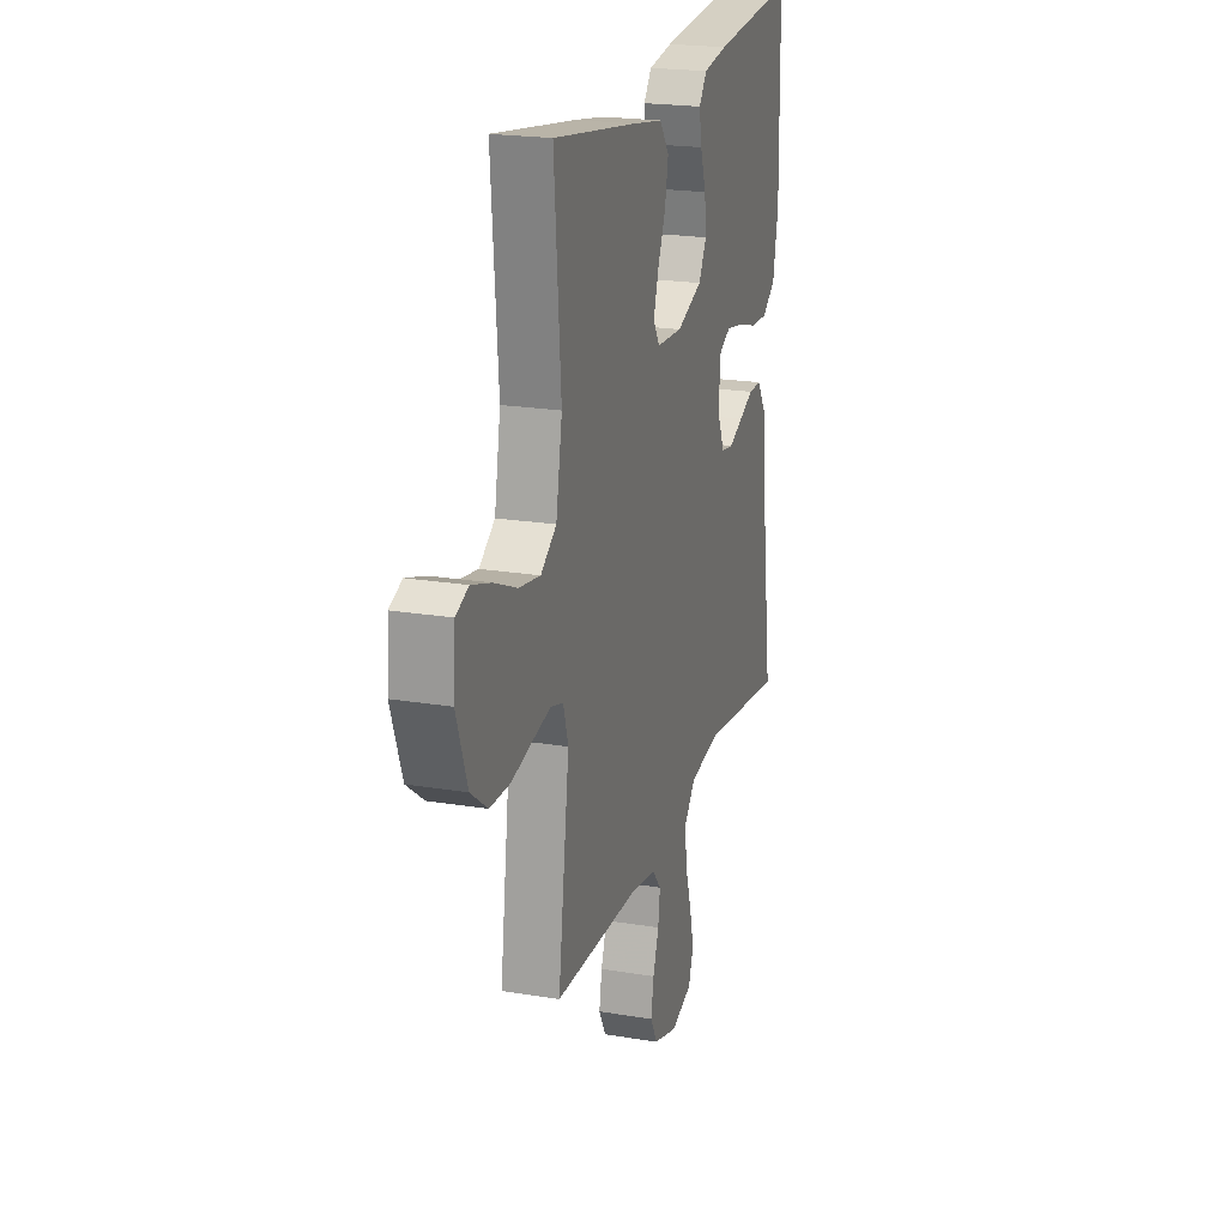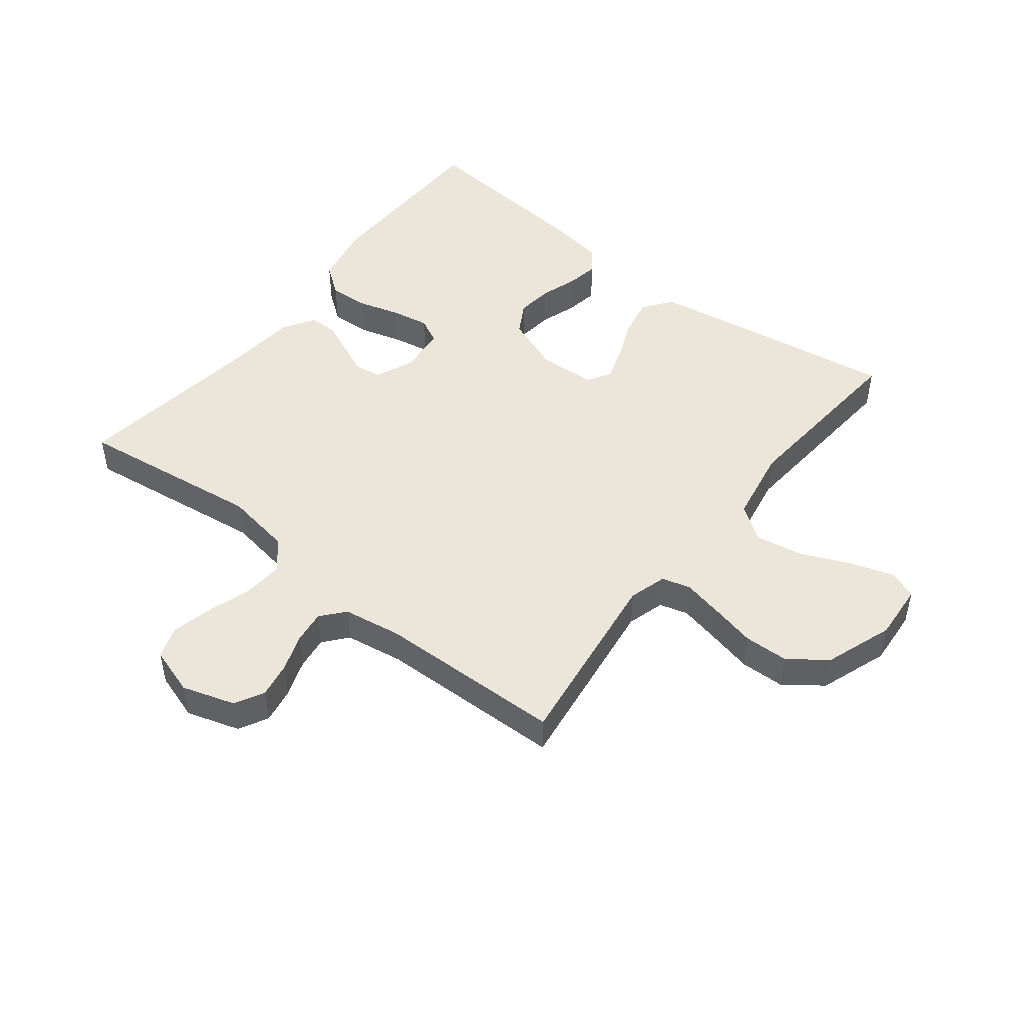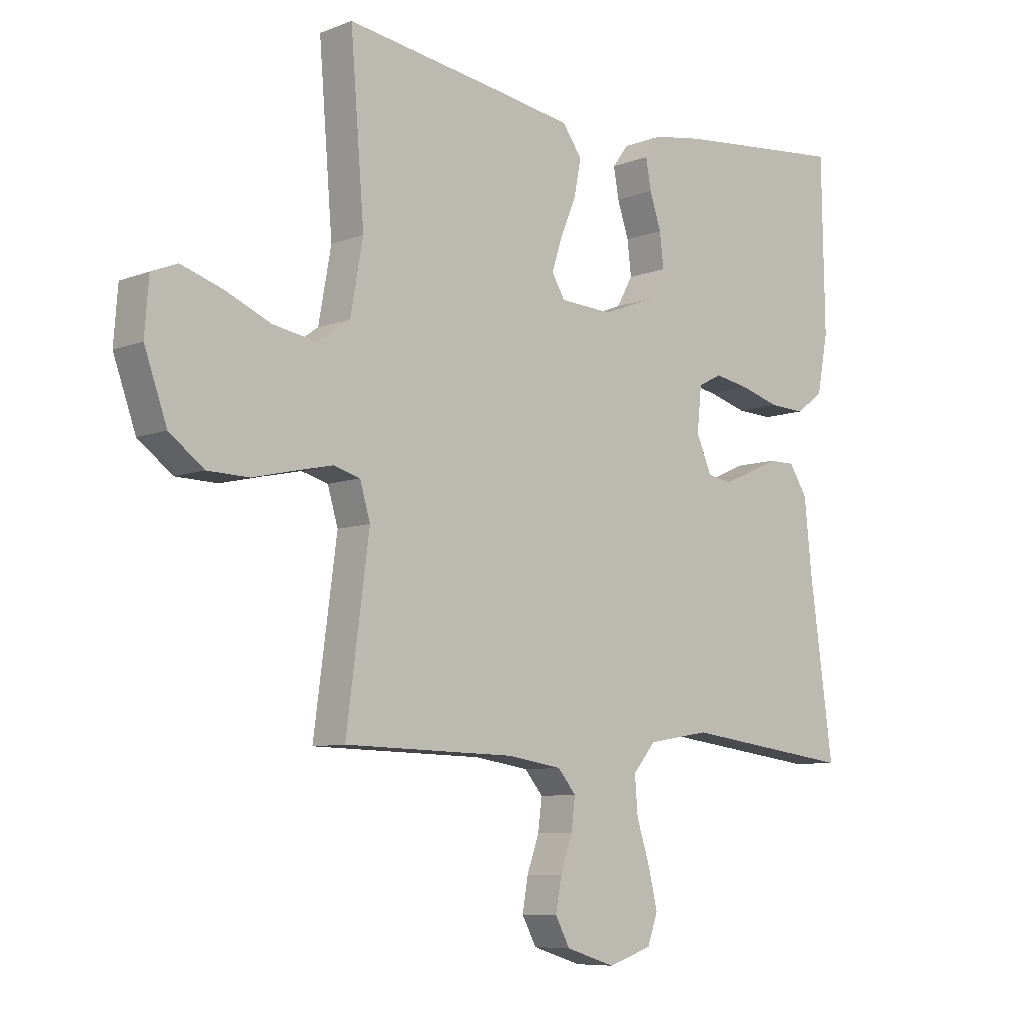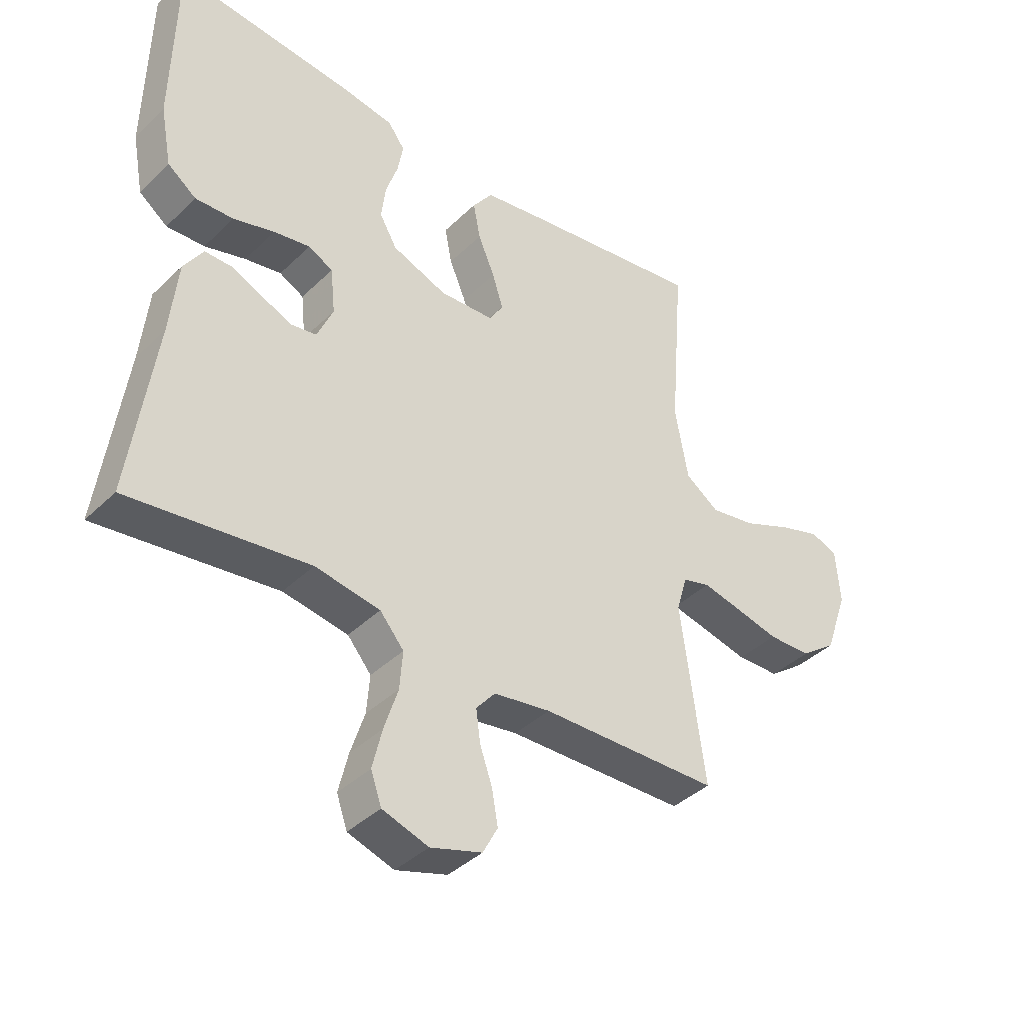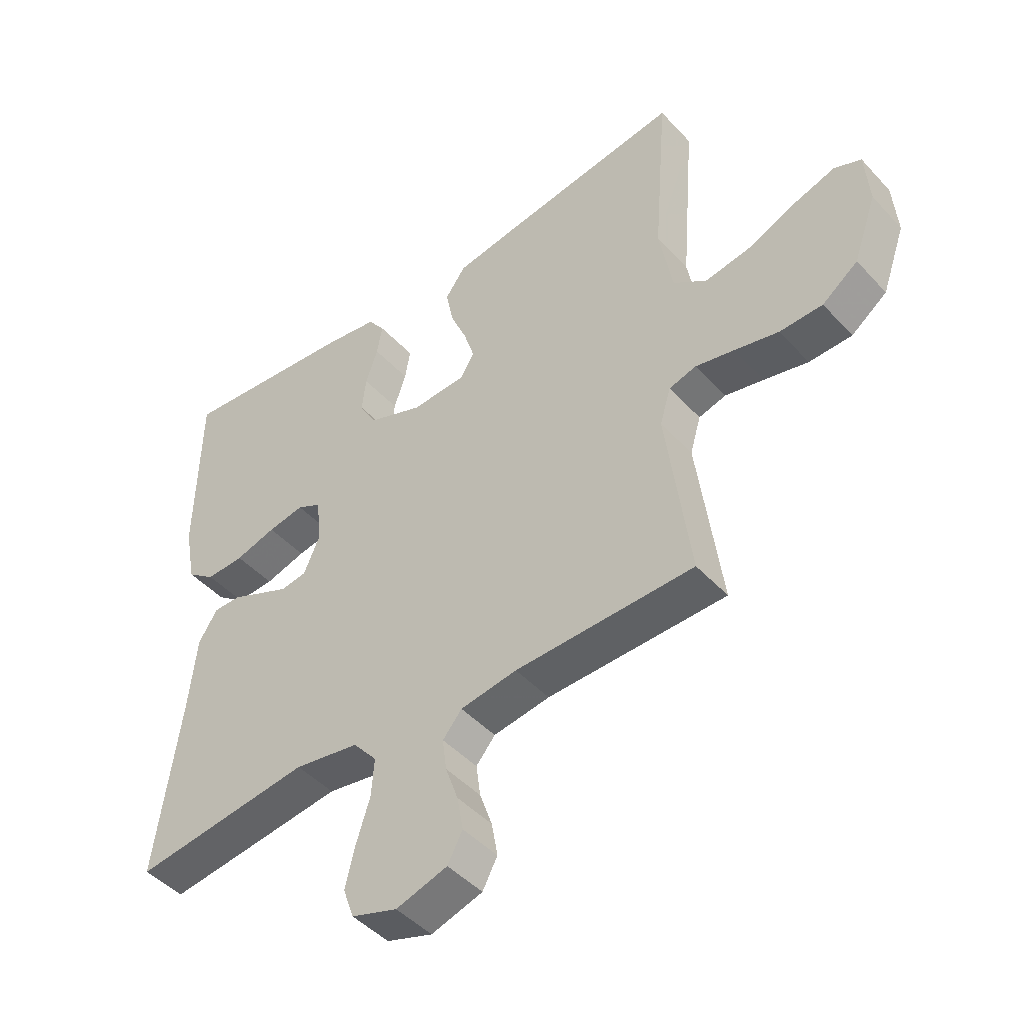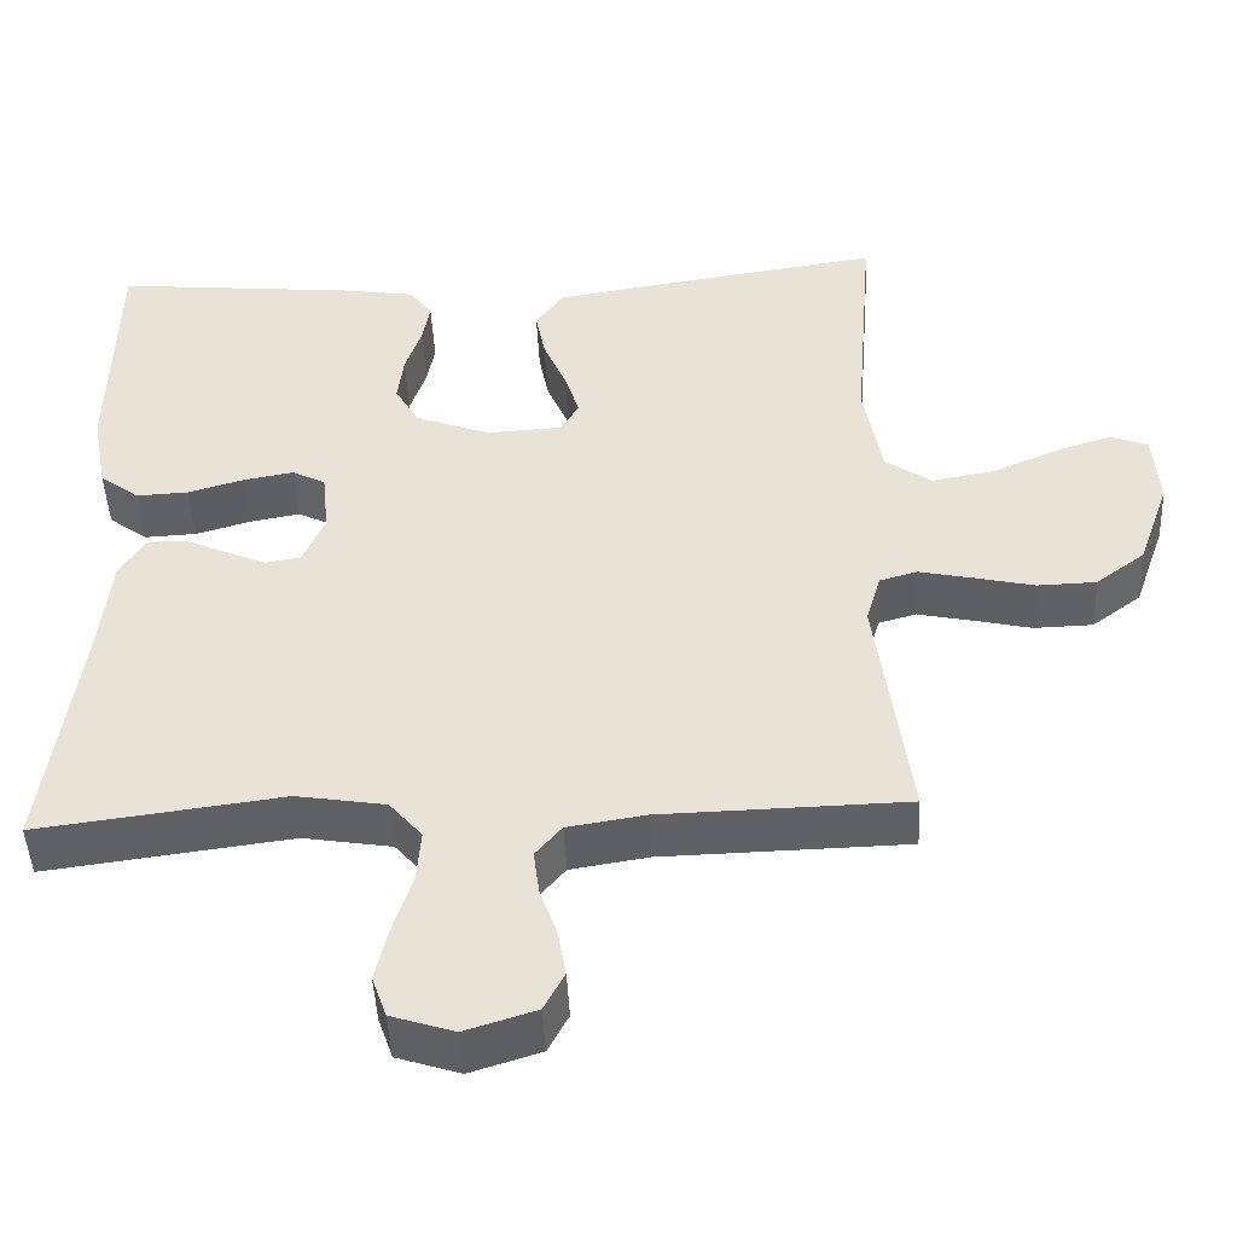
<metadata>
{"format":"obj","ext":"obj","renderer":"f3d","projection":"perspective","resolution":1024,"background":"white","views":[{"elev":21.1,"azim":-73.4,"up":"+Z"},{"elev":48.3,"azim":-141.9,"up":"+Y"},{"elev":-7.8,"azim":-42.8,"up":"+Z"},{"elev":-39.7,"azim":139.7,"up":"+Z"},{"elev":-45.8,"azim":-140.4,"up":"+Z"},{"elev":-46.5,"azim":-177.3,"up":"+Z"}]}
</metadata>
<code>
v -0.5 0.07 0.5
v -0.2 0.07 0.455
v -0.091 0.07 0.437
v -0.057 0.07 0.39
v -0.069 0.07 0.328
v -0.097 0.07 0.262
v -0.115 0.07 0.205
v -0.092 0.07 0.167
v 0 0.07 0.162
v 0.092 0.07 0.197
v 0.121 0.07 0.248
v 0.114 0.07 0.307
v 0.094 0.07 0.367
v 0.085 0.07 0.419
v 0.113 0.07 0.457
v 0.2 0.07 0.471
v 0.5 0.07 0.5
v 0.505 0.07 0.2
v 0.486 0.07 0.1
v 0.438 0.07 0.064
v 0.374 0.07 0.067
v 0.305 0.07 0.087
v 0.244 0.07 0.098
v 0.203 0.07 0.077
v 0.195 0.07 0
v 0.222 0.07 -0.062
v 0.265 0.07 -0.069
v 0.316 0.07 -0.047
v 0.368 0.07 -0.024
v 0.414 0.07 -0.024
v 0.446 0.07 -0.074
v 0.459 0.07 -0.2
v 0.5 0.07 -0.5
v 0.2 0.07 -0.461
v 0.091 0.07 -0.479
v 0.051 0.07 -0.526
v 0.056 0.07 -0.59
v 0.079 0.07 -0.662
v 0.095 0.07 -0.729
v 0.077 0.07 -0.78
v 0 0.07 -0.805
v -0.086 0.07 -0.778
v -0.111 0.07 -0.731
v -0.101 0.07 -0.674
v -0.08 0.07 -0.614
v -0.073 0.07 -0.56
v -0.105 0.07 -0.522
v -0.2 0.07 -0.507
v -0.5 0.07 -0.5
v -0.46 0.07 -0.2
v -0.478 0.07 -0.139
v -0.524 0.07 -0.126
v -0.589 0.07 -0.14
v -0.663 0.07 -0.157
v -0.735 0.07 -0.155
v -0.795 0.07 -0.11
v -0.834 0.07 0
v -0.827 0.07 0.092
v -0.782 0.07 0.11
v -0.711 0.07 0.087
v -0.63 0.07 0.052
v -0.554 0.07 0.039
v -0.498 0.07 0.078
v -0.476 0.07 0.2
v -0.5 0 0.5
v -0.2 0 0.455
v -0.091 0 0.437
v -0.057 0 0.39
v -0.069 0 0.328
v -0.097 0 0.262
v -0.115 0 0.205
v -0.092 0 0.167
v 0 0 0.162
v 0.092 0 0.197
v 0.121 0 0.248
v 0.114 0 0.307
v 0.094 0 0.367
v 0.085 0 0.419
v 0.113 0 0.457
v 0.2 0 0.471
v 0.5 0 0.5
v 0.505 0 0.2
v 0.486 0 0.1
v 0.438 0 0.064
v 0.374 0 0.067
v 0.305 0 0.087
v 0.244 0 0.098
v 0.203 0 0.077
v 0.195 0 0
v 0.222 0 -0.062
v 0.265 0 -0.069
v 0.316 0 -0.047
v 0.368 0 -0.024
v 0.414 0 -0.024
v 0.446 0 -0.074
v 0.459 0 -0.2
v 0.5 0 -0.5
v 0.2 0 -0.461
v 0.091 0 -0.479
v 0.051 0 -0.526
v 0.056 0 -0.59
v 0.079 0 -0.662
v 0.095 0 -0.729
v 0.077 0 -0.78
v 0 0 -0.805
v -0.086 0 -0.778
v -0.111 0 -0.731
v -0.101 0 -0.674
v -0.08 0 -0.614
v -0.073 0 -0.56
v -0.105 0 -0.522
v -0.2 0 -0.507
v -0.5 0 -0.5
v -0.46 0 -0.2
v -0.478 0 -0.139
v -0.524 0 -0.126
v -0.589 0 -0.14
v -0.663 0 -0.157
v -0.735 0 -0.155
v -0.795 0 -0.11
v -0.834 0 0
v -0.827 0 0.092
v -0.782 0 0.11
v -0.711 0 0.087
v -0.63 0 0.052
v -0.554 0 0.039
v -0.498 0 0.078
v -0.476 0 0.2
f 59 60 61
f 58 59 61
f 57 58 61
f 56 57 61
f 55 56 61
f 54 55 61
f 53 54 61
f 52 53 61 62
f 51 52 62 63
f 48 49 50
f 51 63 64
f 50 51 64
f 48 50 64
f 47 48 64
f 43 44 45
f 42 43 45
f 41 42 45
f 40 41 45
f 39 40 45
f 38 39 45
f 37 38 45
f 36 37 45 46
f 64 1 2
f 47 64 2
f 46 47 2
f 36 46 2
f 35 36 2
f 30 31 32
f 29 30 32
f 28 29 32
f 32 33 34
f 28 32 34
f 27 28 34
f 20 21 22
f 19 20 22
f 18 19 22
f 17 18 22
f 16 17 22
f 15 16 22
f 14 15 22
f 13 14 22
f 12 13 22
f 11 12 22 23
f 10 11 23 24
f 4 5 6
f 3 4 6
f 2 3 6
f 2 6 7
f 35 2 7
f 26 27 34 35
f 25 26 35
f 24 25 35
f 10 24 35
f 9 10 35
f 8 9 35
f 7 8 35
f 125 124 123
f 125 123 122
f 125 122 121
f 125 121 120
f 125 120 119
f 125 119 118
f 125 118 117
f 126 125 117 116
f 127 126 116 115
f 114 113 112
f 128 127 115
f 128 115 114
f 128 114 112
f 128 112 111
f 109 108 107
f 109 107 106
f 109 106 105
f 109 105 104
f 109 104 103
f 109 103 102
f 109 102 101
f 110 109 101 100
f 66 65 128
f 66 128 111
f 66 111 110
f 66 110 100
f 66 100 99
f 96 95 94
f 96 94 93
f 96 93 92
f 98 97 96
f 98 96 92
f 98 92 91
f 86 85 84
f 86 84 83
f 86 83 82
f 86 82 81
f 86 81 80
f 86 80 79
f 86 79 78
f 86 78 77
f 86 77 76
f 87 86 76 75
f 88 87 75 74
f 70 69 68
f 70 68 67
f 70 67 66
f 71 70 66
f 71 66 99
f 99 98 91 90
f 99 90 89
f 99 89 88
f 99 88 74
f 99 74 73
f 99 73 72
f 99 72 71
f 1 65 66 2
f 2 66 67 3
f 3 67 68 4
f 4 68 69 5
f 5 69 70 6
f 6 70 71 7
f 7 71 72 8
f 8 72 73 9
f 9 73 74 10
f 10 74 75 11
f 11 75 76 12
f 12 76 77 13
f 13 77 78 14
f 14 78 79 15
f 15 79 80 16
f 16 80 81 17
f 17 81 82 18
f 18 82 83 19
f 19 83 84 20
f 20 84 85 21
f 21 85 86 22
f 22 86 87 23
f 23 87 88 24
f 24 88 89 25
f 25 89 90 26
f 26 90 91 27
f 27 91 92 28
f 28 92 93 29
f 29 93 94 30
f 30 94 95 31
f 31 95 96 32
f 32 96 97 33
f 33 97 98 34
f 34 98 99 35
f 35 99 100 36
f 36 100 101 37
f 37 101 102 38
f 38 102 103 39
f 39 103 104 40
f 40 104 105 41
f 41 105 106 42
f 42 106 107 43
f 43 107 108 44
f 44 108 109 45
f 45 109 110 46
f 46 110 111 47
f 47 111 112 48
f 48 112 113 49
f 49 113 114 50
f 50 114 115 51
f 51 115 116 52
f 52 116 117 53
f 53 117 118 54
f 54 118 119 55
f 55 119 120 56
f 56 120 121 57
f 57 121 122 58
f 58 122 123 59
f 59 123 124 60
f 60 124 125 61
f 61 125 126 62
f 62 126 127 63
f 63 127 128 64
f 64 128 65 1

</code>
